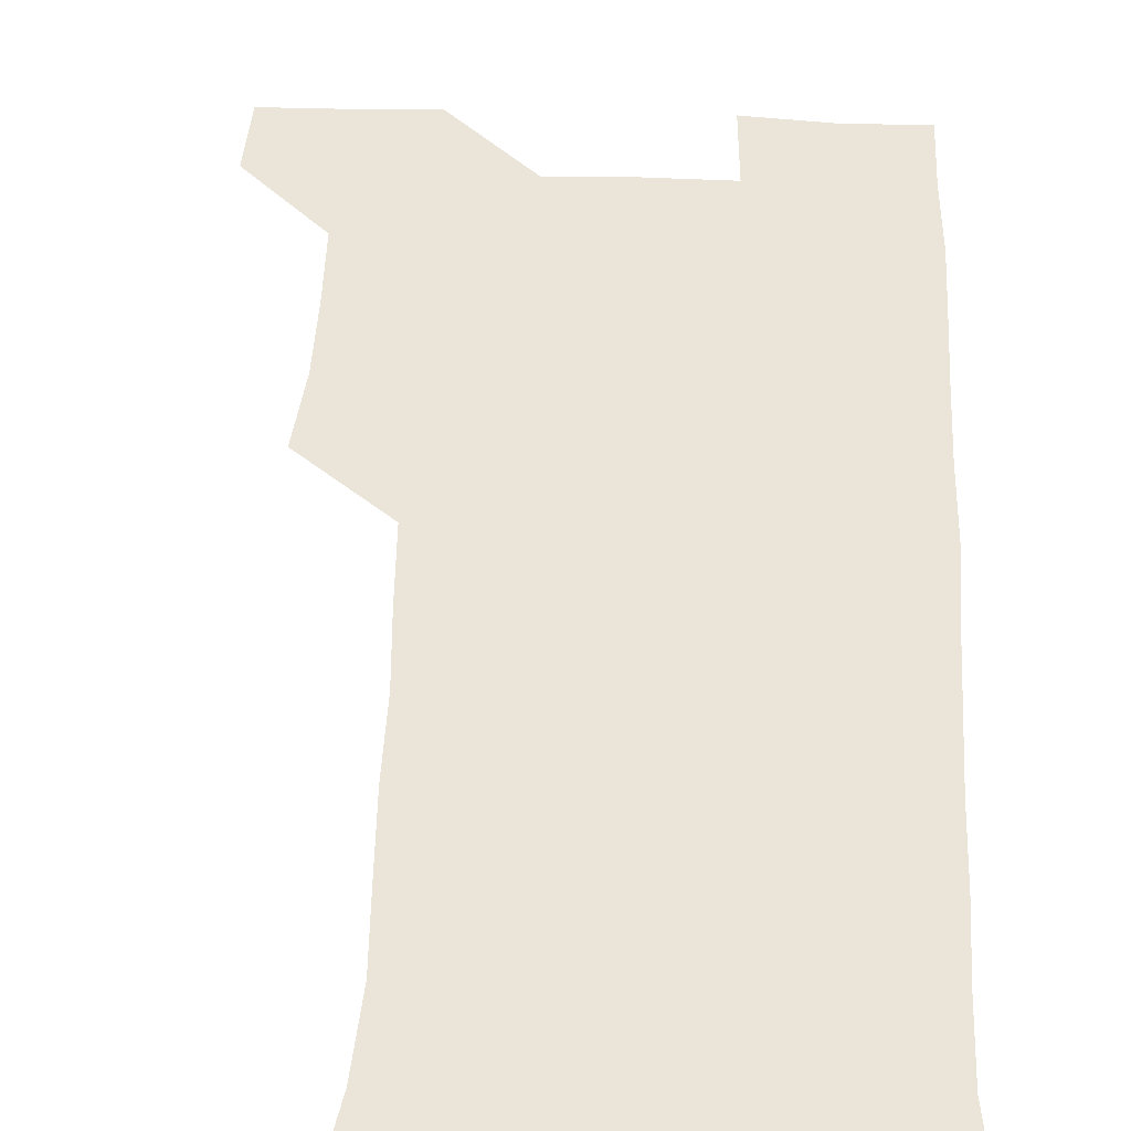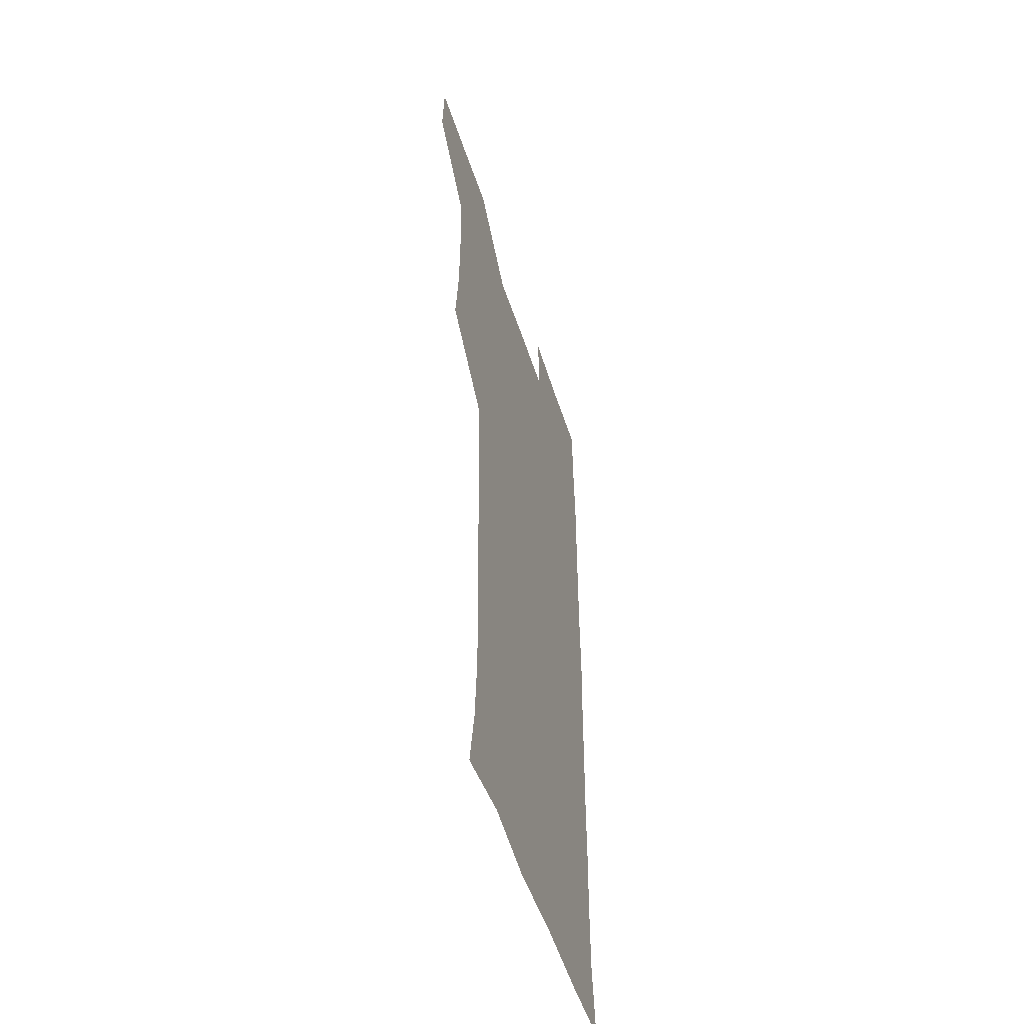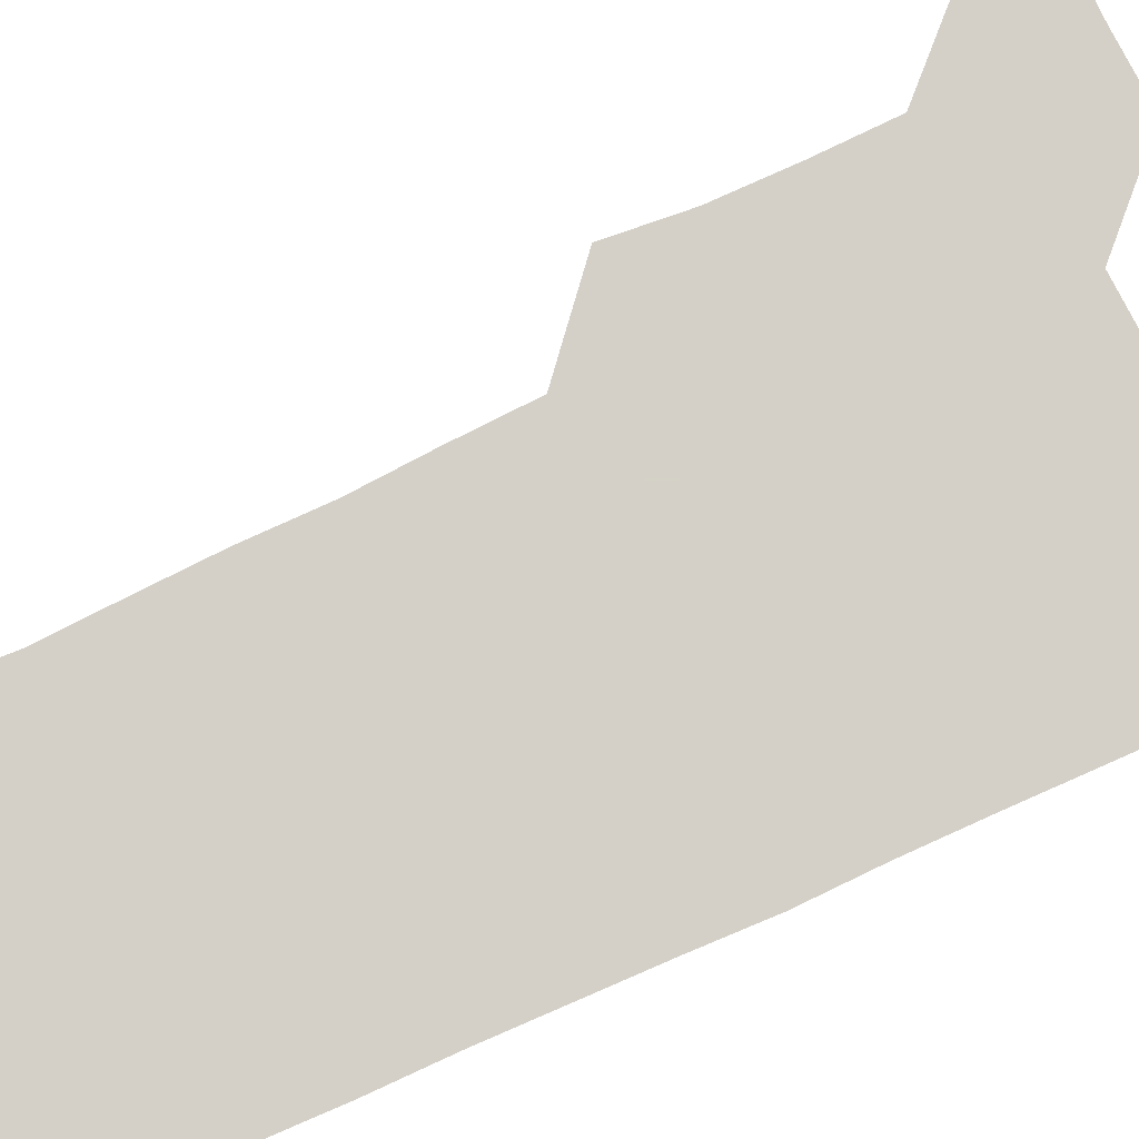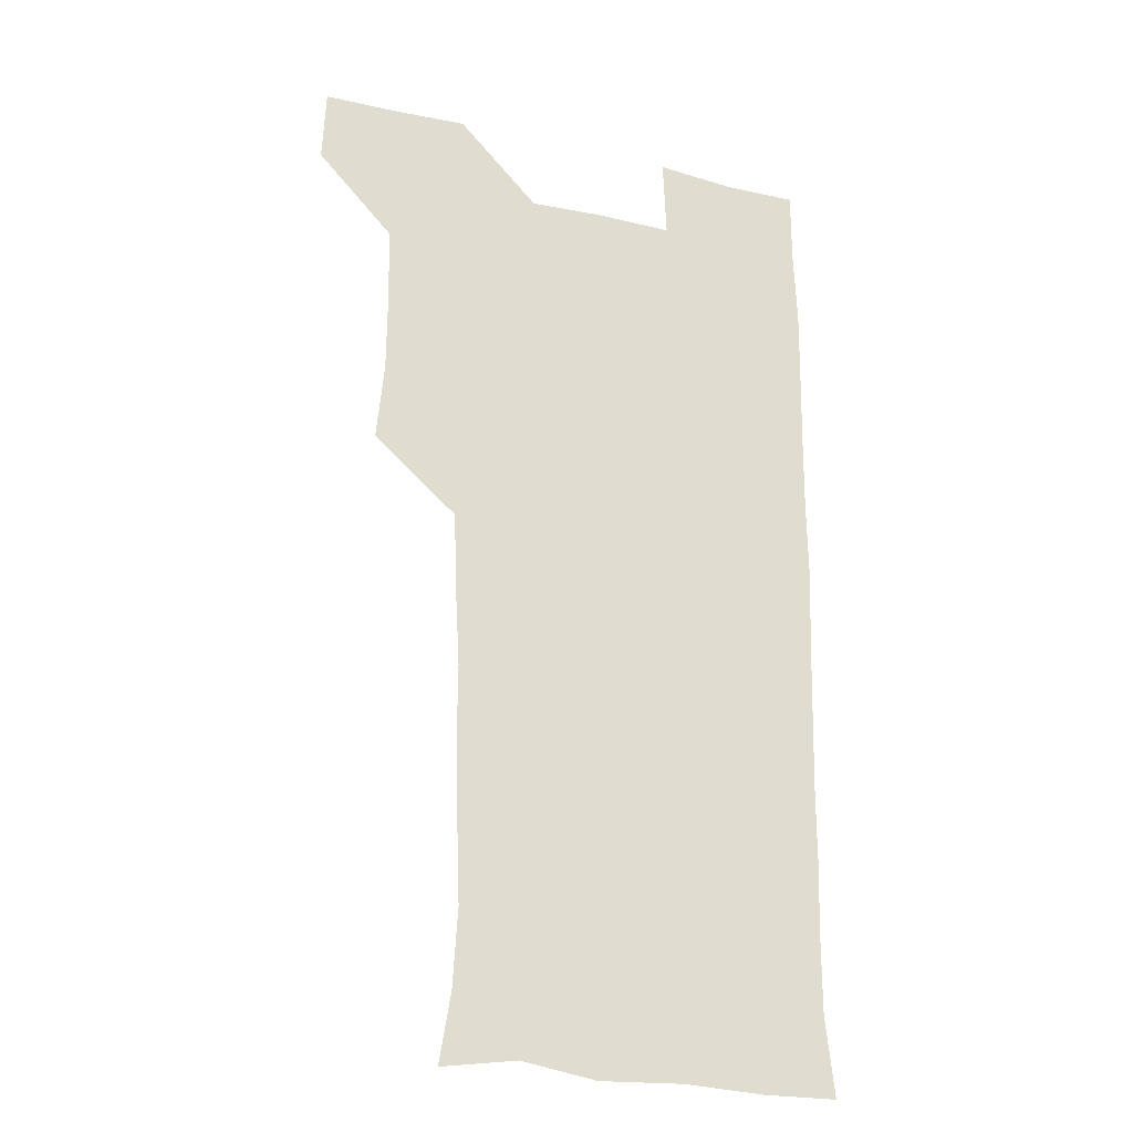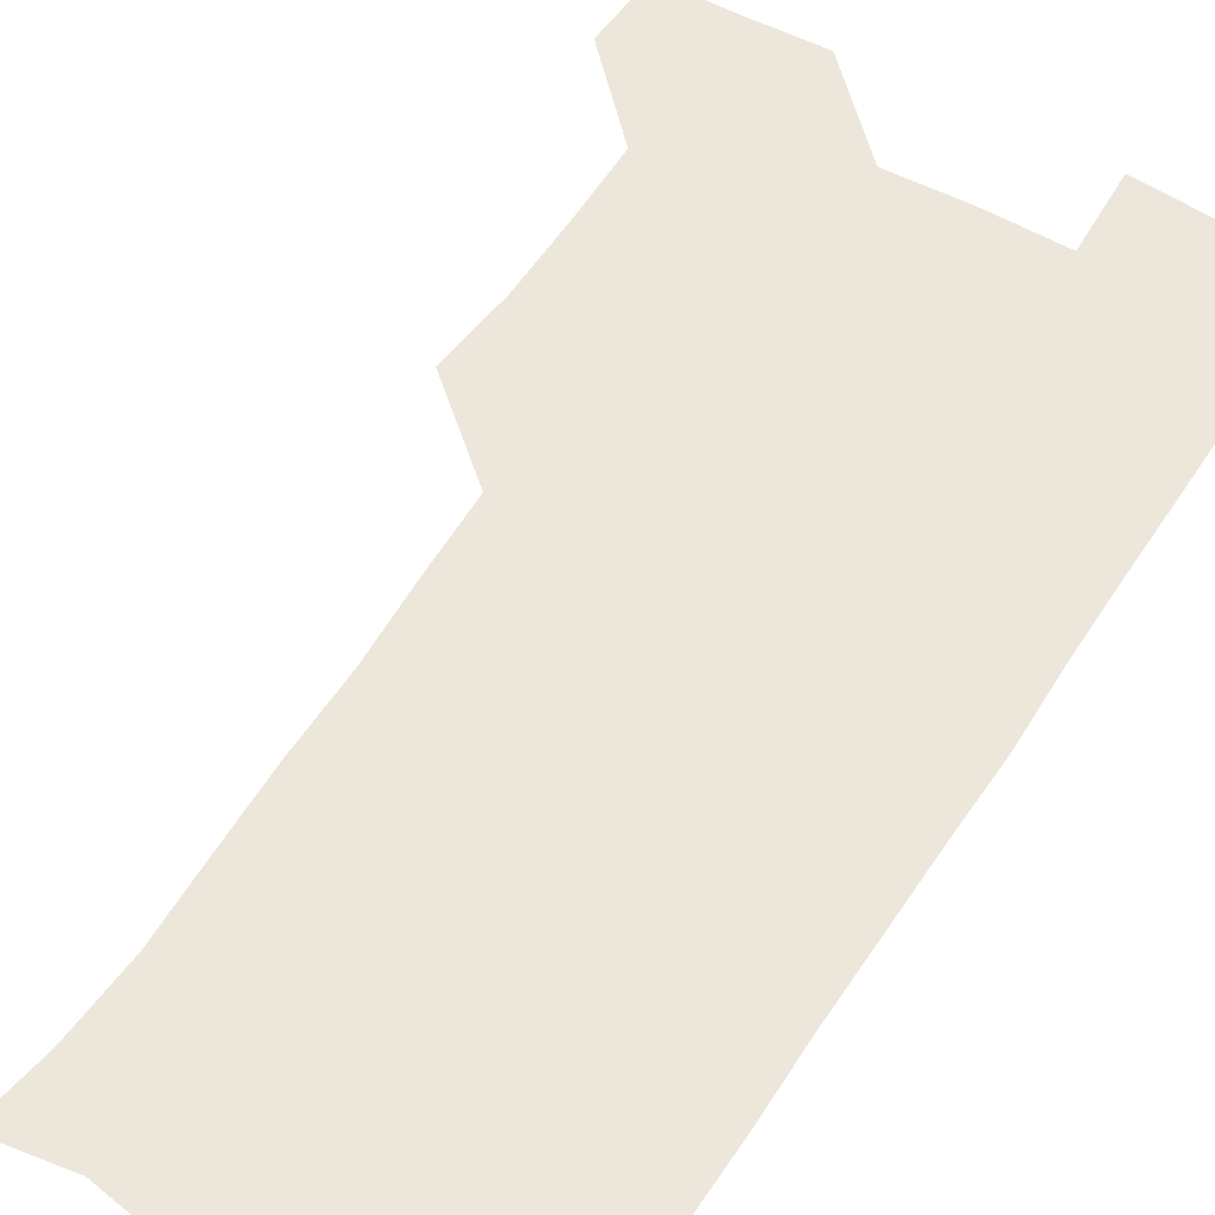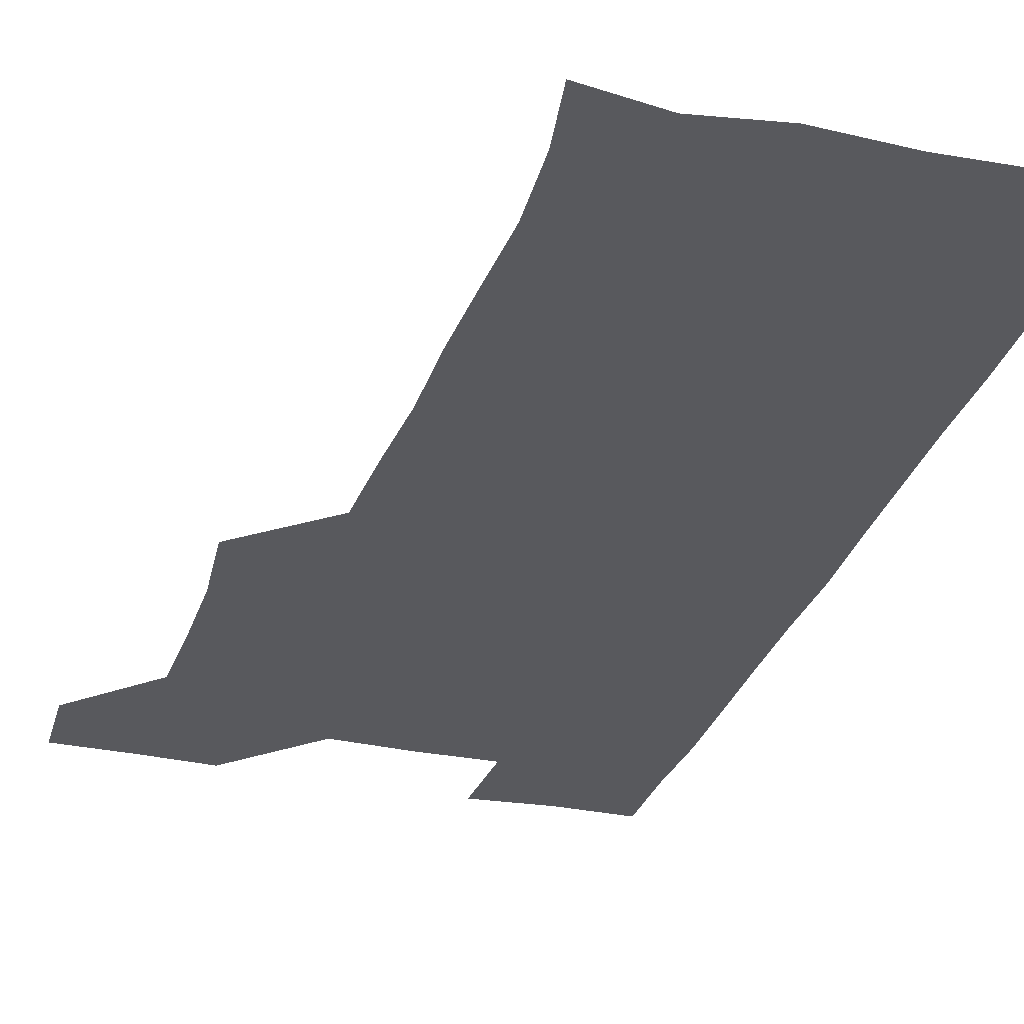
<metadata>
{"format":"obj","ext":"obj","renderer":"f3d","projection":"perspective","resolution":1024,"background":"white","views":[{"elev":45.1,"azim":2.5,"up":"+Z"},{"elev":-52.8,"azim":-72.2,"up":"+Y"},{"elev":79.9,"azim":65.3,"up":"+Z"},{"elev":-25.3,"azim":-20.6,"up":"+Y"},{"elev":54.0,"azim":31.4,"up":"+Z"},{"elev":-30.0,"azim":-17.0,"up":"+Z"}]}
</metadata>
<code>
v 480 541.2 0
v 481.2 570.5 0
v 507.4 417.7 0
v 510.3 448.4 0
v 510.5 479.4 0
v 509.9 510.3 0
v 512.5 540 0
v 510.9 570.8 0
v 538.8 177.4 0
v 543.2 204.2 0
v 545.1 235.2 0
v 543.9 266.3 0
v 542.9 296.3 0
v 543.1 327.5 0
v 541.4 357.6 0
v 540.2 389.3 0
v 542 421.4 0
v 542 451.3 0
v 542.2 481.1 0
v 543.7 510.8 0
v 541.9 540.3 0
v 539.6 572 0
v 568.4 181.9 0
v 573.9 213 0
v 574 243 0
v 573.4 272.4 0
v 572.2 300.8 0
v 572.8 332.4 0
v 572.8 362.9 0
v 572.6 393 0
v 572.1 422.4 0
v 572.6 452.5 0
v 572.1 481.7 0
v 572.2 510.9 0
v 571.4 539.8 0
v 597.8 177 0
v 602.3 216.1 0
v 602.3 245.1 0
v 601.9 273.6 0
v 602.1 304.5 0
v 602 334 0
v 601.8 363.8 0
v 601.6 393.2 0
v 601.7 423.1 0
v 601.7 452.6 0
v 601.8 482 0
v 601.6 510.9 0
v 601 541 0
v 630.8 178.5 0
v 630.6 214.8 0
v 630.4 244.4 0
v 630.6 275 0
v 630.7 303.3 0
v 630.5 334.3 0
v 630.5 363.7 0
v 630.6 393.1 0
v 630.7 422.7 0
v 630.7 452.4 0
v 630.8 481.8 0
v 631 511.1 0
v 631.5 540.6 0
v 630.2 572.8 0
v 662.3 177 0
v 658.7 213.7 0
v 659.5 241.6 0
v 658.7 273.3 0
v 659 303.3 0
v 659.2 333 0
v 659.3 362.9 0
v 659.4 392.7 0
v 659.8 422.2 0
v 660.1 451.9 0
v 660.2 481.7 0
v 659.9 511.4 0
v 660.7 540.1 0
v 660.8 570.1 0
v 691 177.4 0
v 687.6 208.5 0
v 687.7 237.9 0
v 688.5 267.2 0
v 688.6 297.9 0
v 689.3 328.1 0
v 690 358.5 0
v 691.1 388.3 0
v 690.7 419.2 0
v 690.9 449.7 0
v 691.5 480 0
v 691.9 510.2 0
v 690.7 540.8 0
v 690.7 570.5 0
f 6 7 1
f 1 7 2
f 7 8 2
f 16 17 3
f 3 17 4
f 17 18 4
f 4 18 5
f 18 19 5
f 5 19 6
f 19 20 6
f 6 20 7
f 20 21 7
f 7 21 8
f 21 22 8
f 9 23 10
f 23 24 10
f 10 24 11
f 24 25 11
f 11 25 12
f 25 26 12
f 12 26 13
f 26 27 13
f 13 27 14
f 27 28 14
f 14 28 15
f 28 29 15
f 15 29 16
f 29 30 16
f 16 30 17
f 30 31 17
f 17 31 18
f 31 32 18
f 18 32 19
f 32 33 19
f 19 33 20
f 33 34 20
f 20 34 21
f 34 35 21
f 21 35 22
f 23 36 24
f 36 37 24
f 24 37 25
f 37 38 25
f 25 38 26
f 38 39 26
f 26 39 27
f 39 40 27
f 27 40 28
f 40 41 28
f 28 41 29
f 41 42 29
f 29 42 30
f 42 43 30
f 30 43 31
f 43 44 31
f 31 44 32
f 44 45 32
f 32 45 33
f 45 46 33
f 33 46 34
f 46 47 34
f 34 47 35
f 47 48 35
f 36 49 37
f 49 50 37
f 37 50 38
f 50 51 38
f 38 51 39
f 51 52 39
f 39 52 40
f 52 53 40
f 40 53 41
f 53 54 41
f 41 54 42
f 54 55 42
f 42 55 43
f 55 56 43
f 43 56 44
f 56 57 44
f 44 57 45
f 57 58 45
f 45 58 46
f 58 59 46
f 46 59 47
f 59 60 47
f 47 60 48
f 60 61 48
f 49 63 50
f 63 64 50
f 50 64 51
f 64 65 51
f 51 65 52
f 65 66 52
f 52 66 53
f 66 67 53
f 53 67 54
f 67 68 54
f 54 68 55
f 68 69 55
f 55 69 56
f 69 70 56
f 56 70 57
f 70 71 57
f 57 71 58
f 71 72 58
f 58 72 59
f 72 73 59
f 59 73 60
f 73 74 60
f 60 74 61
f 74 75 61
f 61 75 62
f 75 76 62
f 63 77 64
f 77 78 64
f 64 78 65
f 78 79 65
f 65 79 66
f 79 80 66
f 66 80 67
f 80 81 67
f 67 81 68
f 81 82 68
f 68 82 69
f 82 83 69
f 69 83 70
f 83 84 70
f 70 84 71
f 84 85 71
f 71 85 72
f 85 86 72
f 72 86 73
f 86 87 73
f 73 87 74
f 87 88 74
f 74 88 75
f 88 89 75
f 75 89 76
f 89 90 76

</code>
